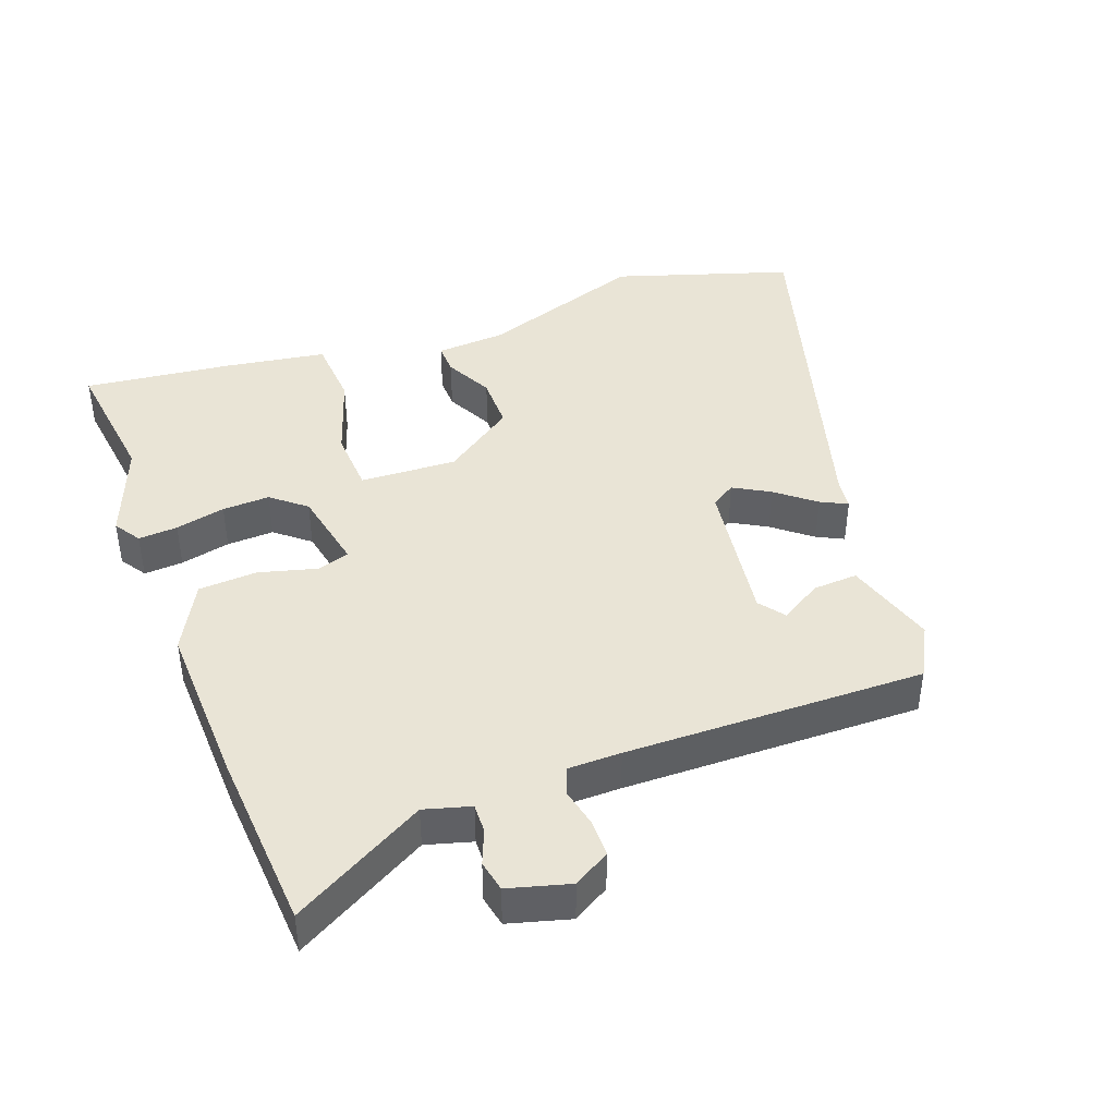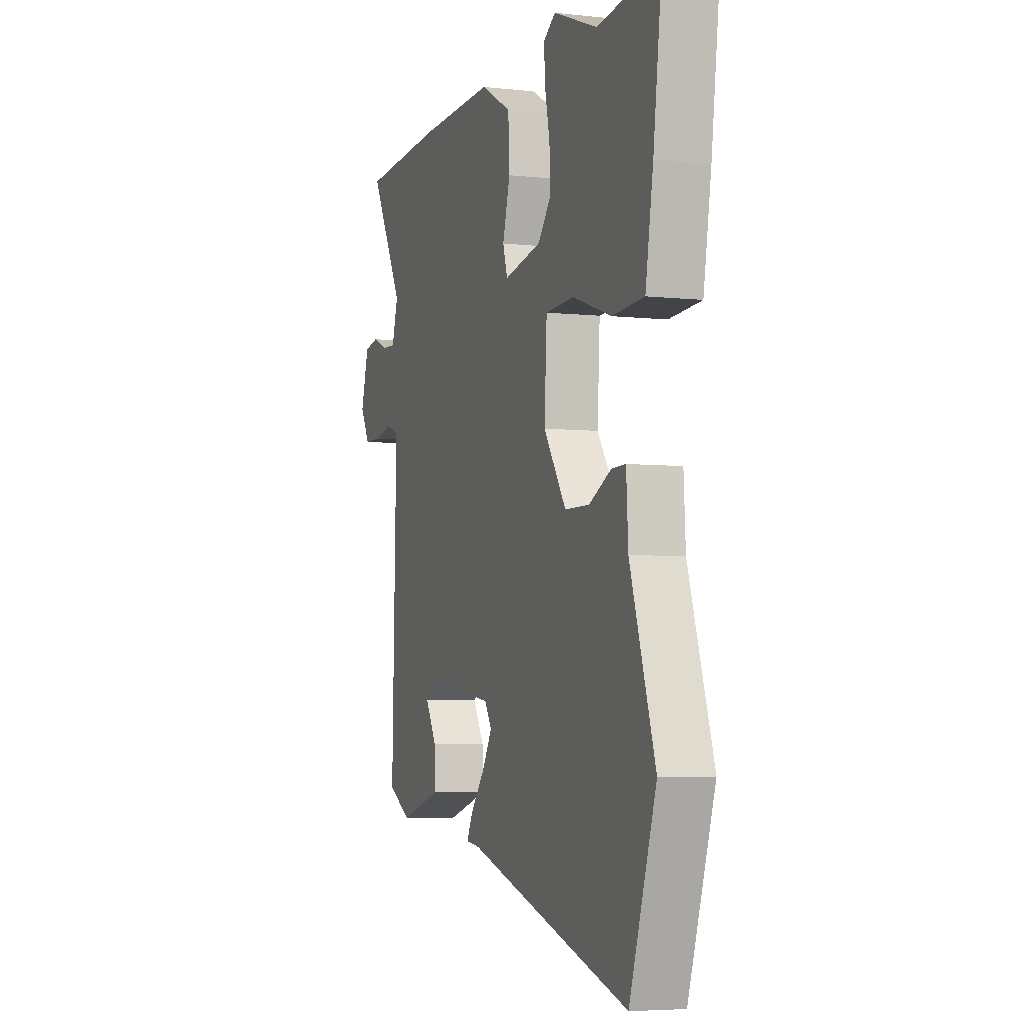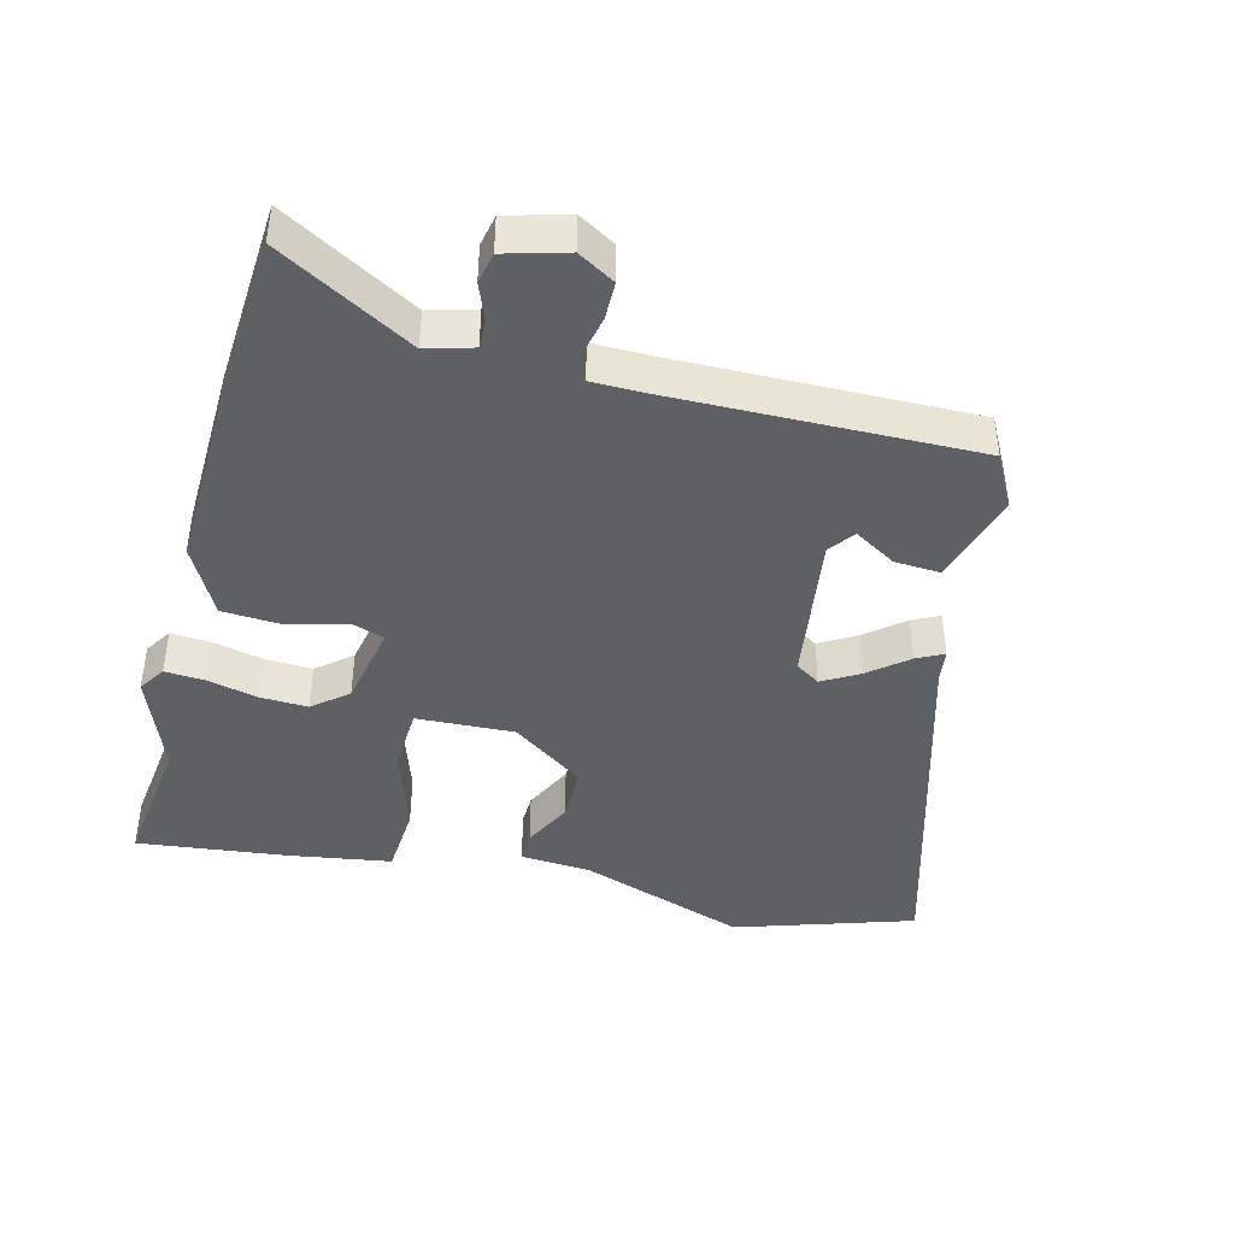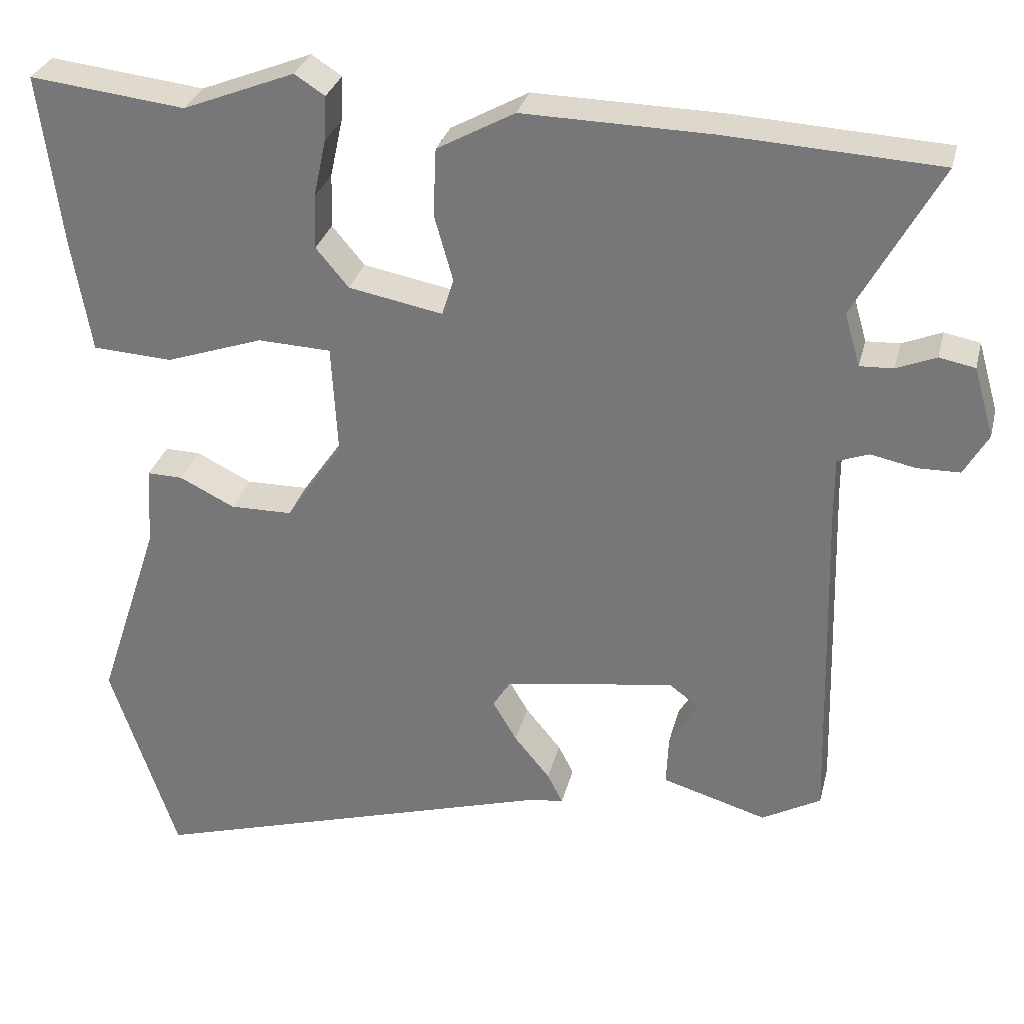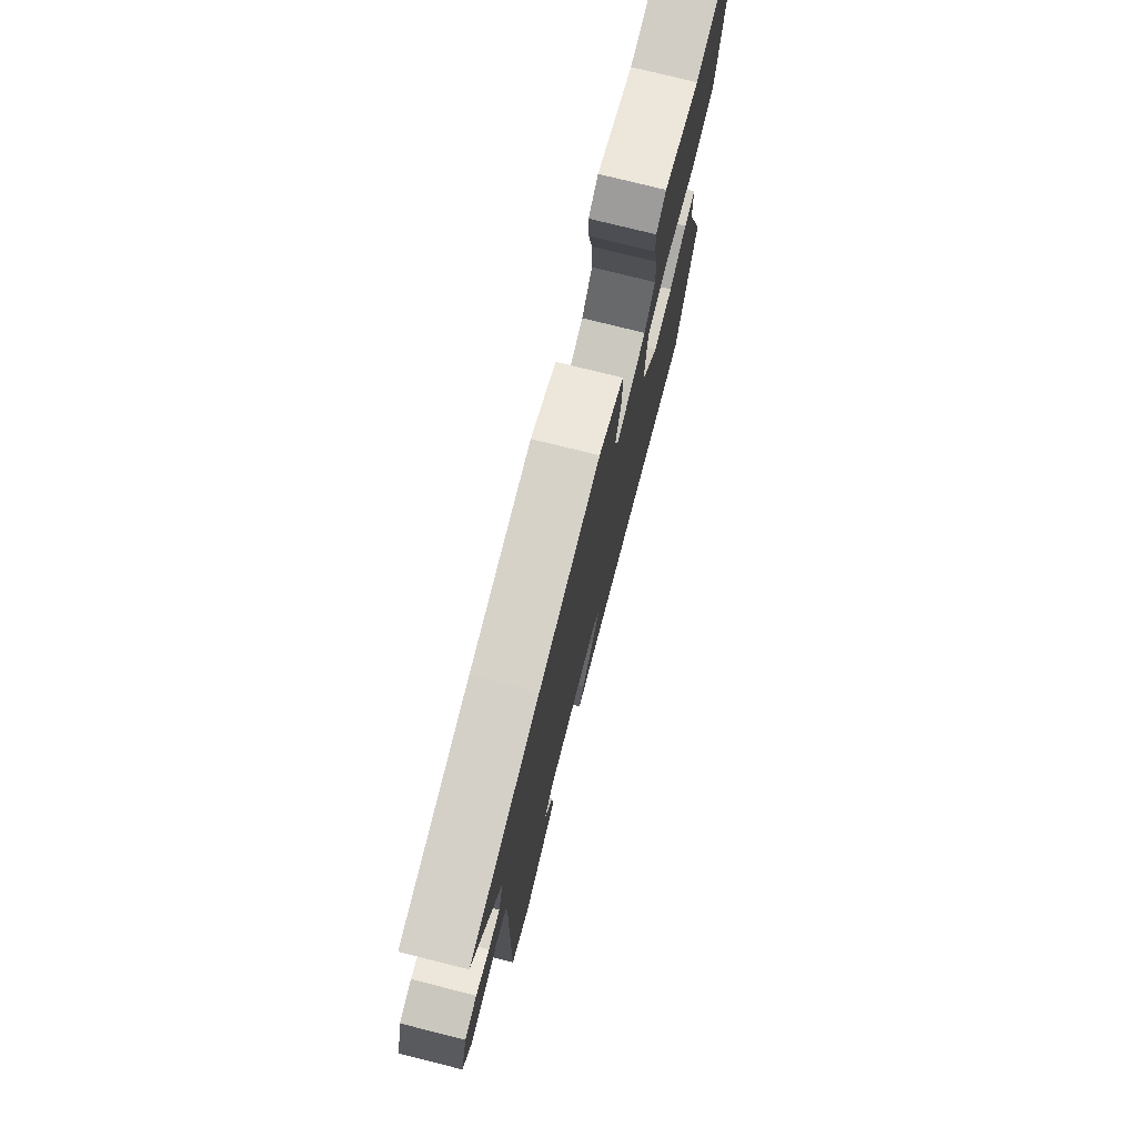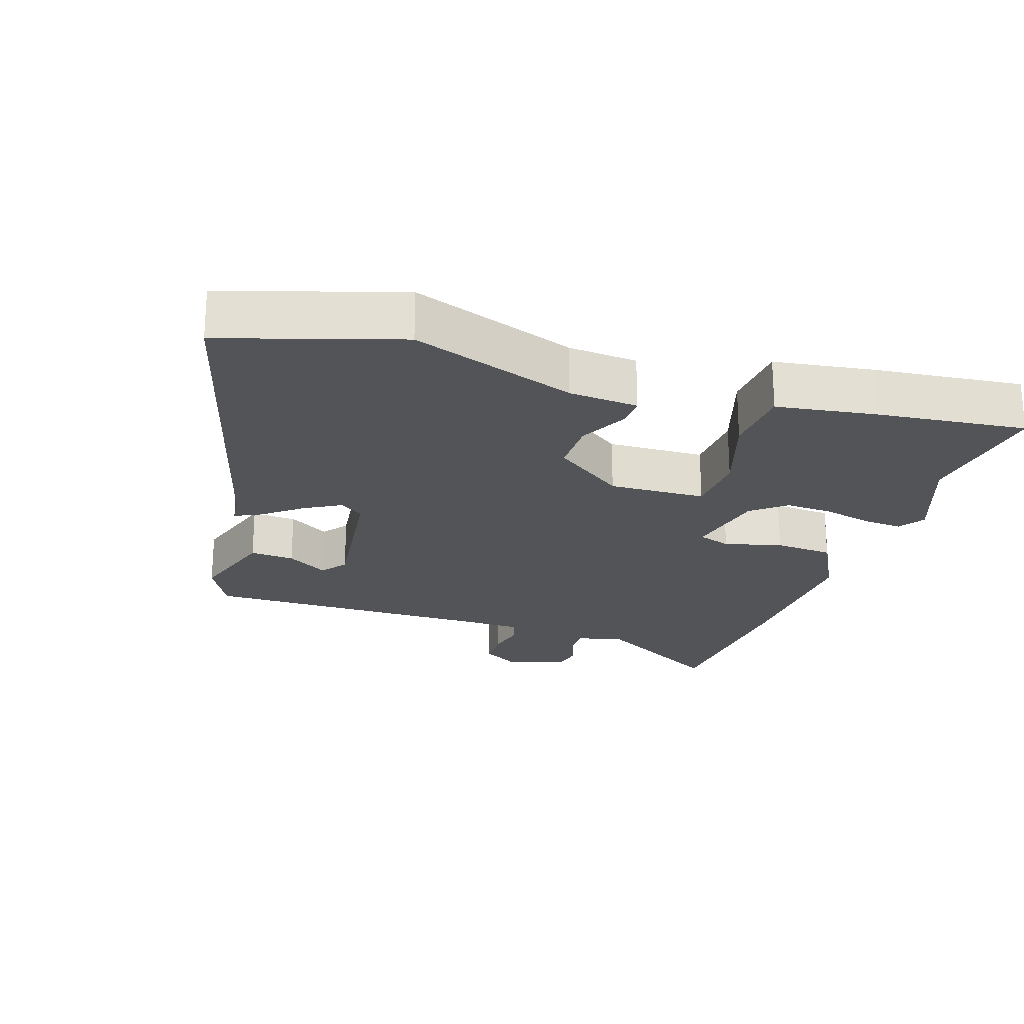
<metadata>
{"format":"obj","ext":"obj","renderer":"f3d","projection":"perspective","resolution":1024,"background":"white","views":[{"elev":42.4,"azim":69.0,"up":"+Y"},{"elev":-5.0,"azim":-109.1,"up":"+Z"},{"elev":-43.2,"azim":75.1,"up":"+Y"},{"elev":30.2,"azim":13.6,"up":"+Z"},{"elev":76.6,"azim":104.0,"up":"+Z"},{"elev":-22.9,"azim":-109.2,"up":"+Y"}]}
</metadata>
<code>
v 0.301 0.07 0.511
v 0.574 0.07 0.496
v 0.465 0.07 0.298
v 0.485 0.07 0.23
v 0.528 0.07 0.232
v 0.579 0.07 0.253
v 0.625 0.07 0.244
v 0.651 0.07 0.154
v 0.62 0.07 0.1
v 0.565 0.07 0.099
v 0.507 0.07 0.111
v 0.467 0.07 0.096
v 0.467 0.07 0.017
v 0.479 0.07 -0.424
v 0.403 0.07 -0.466
v 0.268 0.07 -0.426
v 0.271 0.07 -0.36
v 0.307 0.07 -0.298
v 0.269 0.07 -0.27
v 0.05 0.07 -0.303
v 0.027 0.07 -0.339
v 0.058 0.07 -0.392
v 0.104 0.07 -0.448
v 0.124 0.07 -0.487
v 0.079 0.07 -0.493
v -0.45 0.07 -0.65
v -0.536 0.07 -0.391
v -0.455 0.07 -0.145
v -0.449 0.07 -0.042
v -0.403 0.07 -0.043
v -0.332 0.07 -0.078
v -0.252 0.07 -0.077
v -0.179 0.07 0.029
v -0.187 0.07 0.172
v -0.281 0.07 0.176
v -0.406 0.07 0.133
v -0.509 0.07 0.139
v -0.534 0.07 0.288
v -0.562 0.07 0.507
v -0.362 0.07 0.484
v -0.218 0.07 0.541
v -0.179 0.07 0.516
v -0.182 0.07 0.458
v -0.198 0.07 0.384
v -0.2 0.07 0.314
v -0.158 0.07 0.264
v -0.037 0.07 0.241
v -0.022 0.07 0.289
v -0.046 0.07 0.374
v -0.042 0.07 0.461
v 0.058 0.07 0.516
v 0.301 0 0.511
v 0.574 0 0.496
v 0.465 0 0.298
v 0.485 0 0.23
v 0.528 0 0.232
v 0.579 0 0.253
v 0.625 0 0.244
v 0.651 0 0.154
v 0.62 0 0.1
v 0.565 0 0.099
v 0.507 0 0.111
v 0.467 0 0.096
v 0.467 0 0.017
v 0.479 0 -0.424
v 0.403 0 -0.466
v 0.268 0 -0.426
v 0.271 0 -0.36
v 0.307 0 -0.298
v 0.269 0 -0.27
v 0.05 0 -0.303
v 0.027 0 -0.339
v 0.058 0 -0.392
v 0.104 0 -0.448
v 0.124 0 -0.487
v 0.079 0 -0.493
v -0.45 0 -0.65
v -0.536 0 -0.391
v -0.455 0 -0.145
v -0.449 0 -0.042
v -0.403 0 -0.043
v -0.332 0 -0.078
v -0.252 0 -0.077
v -0.179 0 0.029
v -0.187 0 0.172
v -0.281 0 0.176
v -0.406 0 0.133
v -0.509 0 0.139
v -0.534 0 0.288
v -0.562 0 0.507
v -0.362 0 0.484
v -0.218 0 0.541
v -0.179 0 0.516
v -0.182 0 0.458
v -0.198 0 0.384
v -0.2 0 0.314
v -0.158 0 0.264
v -0.037 0 0.241
v -0.022 0 0.289
v -0.046 0 0.374
v -0.042 0 0.461
v 0.058 0 0.516
f 1 2 3
f 51 1 3
f 50 51 3
f 49 50 3
f 48 49 3
f 47 48 3 4
f 42 43 44
f 41 42 44
f 40 41 44
f 40 44 45
f 39 40 45
f 38 39 45
f 37 38 45
f 36 37 45
f 35 36 45
f 34 35 45 46
f 28 29 30 31
f 28 31 32
f 27 28 32
f 26 27 32
f 25 26 32
f 24 25 32
f 23 24 32
f 22 23 32
f 21 22 32
f 20 21 32 33
f 16 17 18
f 15 16 18
f 14 15 18
f 13 14 18 19
f 34 46 47
f 33 34 47
f 20 33 47
f 19 20 47
f 13 19 47
f 12 13 47
f 9 10 11
f 8 9 11
f 7 8 11
f 6 7 11
f 5 6 11
f 4 5 11 12
f 4 12 47
f 54 53 52
f 54 52 102
f 54 102 101
f 54 101 100
f 54 100 99
f 55 54 99 98
f 95 94 93
f 95 93 92
f 95 92 91
f 96 95 91
f 96 91 90
f 96 90 89
f 96 89 88
f 96 88 87
f 96 87 86
f 97 96 86 85
f 82 81 80 79
f 83 82 79
f 83 79 78
f 83 78 77
f 83 77 76
f 83 76 75
f 83 75 74
f 83 74 73
f 83 73 72
f 84 83 72 71
f 69 68 67
f 69 67 66
f 69 66 65
f 70 69 65 64
f 98 97 85
f 98 85 84
f 98 84 71
f 98 71 70
f 98 70 64
f 98 64 63
f 62 61 60
f 62 60 59
f 62 59 58
f 62 58 57
f 62 57 56
f 63 62 56 55
f 98 63 55
f 1 52 53 2
f 2 53 54 3
f 3 54 55 4
f 4 55 56 5
f 5 56 57 6
f 6 57 58 7
f 7 58 59 8
f 8 59 60 9
f 9 60 61 10
f 10 61 62 11
f 11 62 63 12
f 12 63 64 13
f 13 64 65 14
f 14 65 66 15
f 15 66 67 16
f 16 67 68 17
f 17 68 69 18
f 18 69 70 19
f 19 70 71 20
f 20 71 72 21
f 21 72 73 22
f 22 73 74 23
f 23 74 75 24
f 24 75 76 25
f 25 76 77 26
f 26 77 78 27
f 27 78 79 28
f 28 79 80 29
f 29 80 81 30
f 30 81 82 31
f 31 82 83 32
f 32 83 84 33
f 33 84 85 34
f 34 85 86 35
f 35 86 87 36
f 36 87 88 37
f 37 88 89 38
f 38 89 90 39
f 39 90 91 40
f 40 91 92 41
f 41 92 93 42
f 42 93 94 43
f 43 94 95 44
f 44 95 96 45
f 45 96 97 46
f 46 97 98 47
f 47 98 99 48
f 48 99 100 49
f 49 100 101 50
f 50 101 102 51
f 51 102 52 1

</code>
